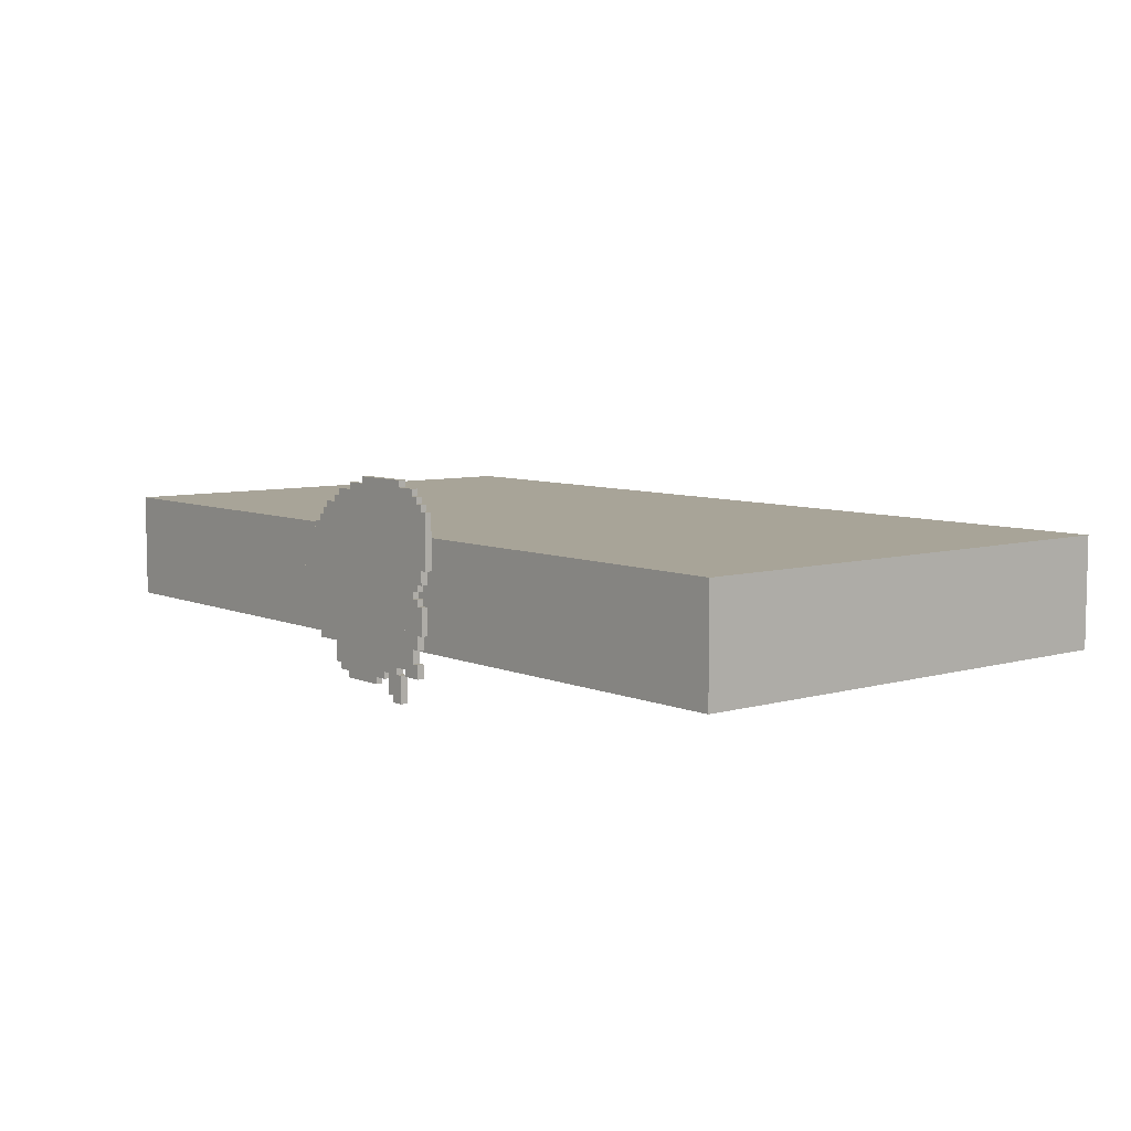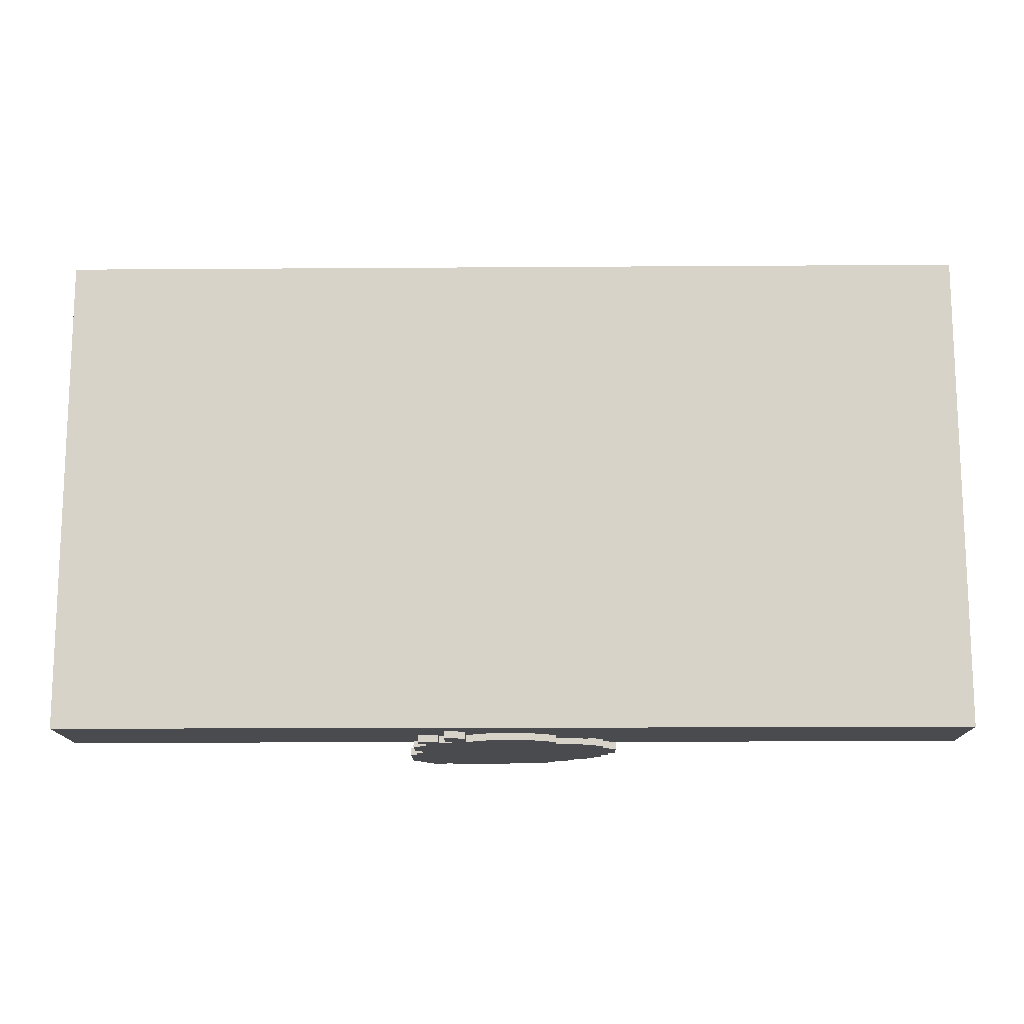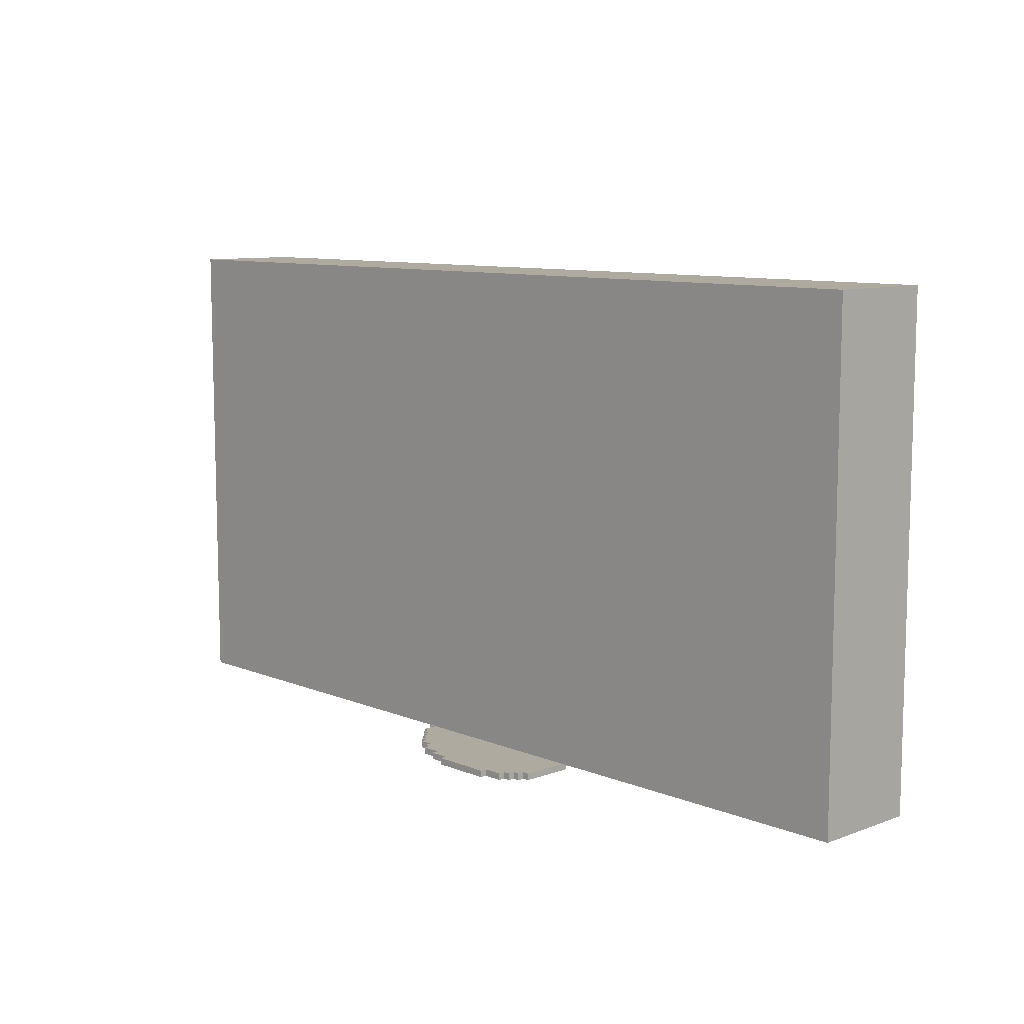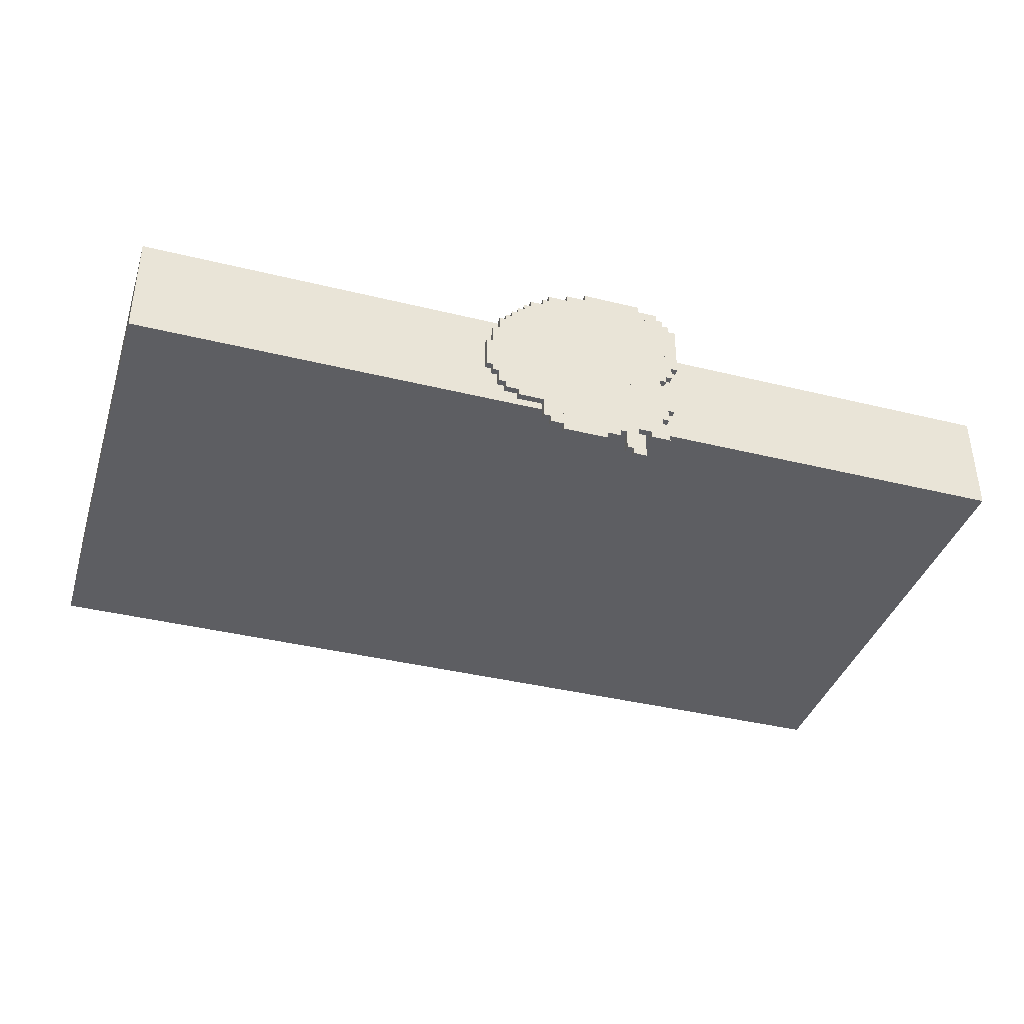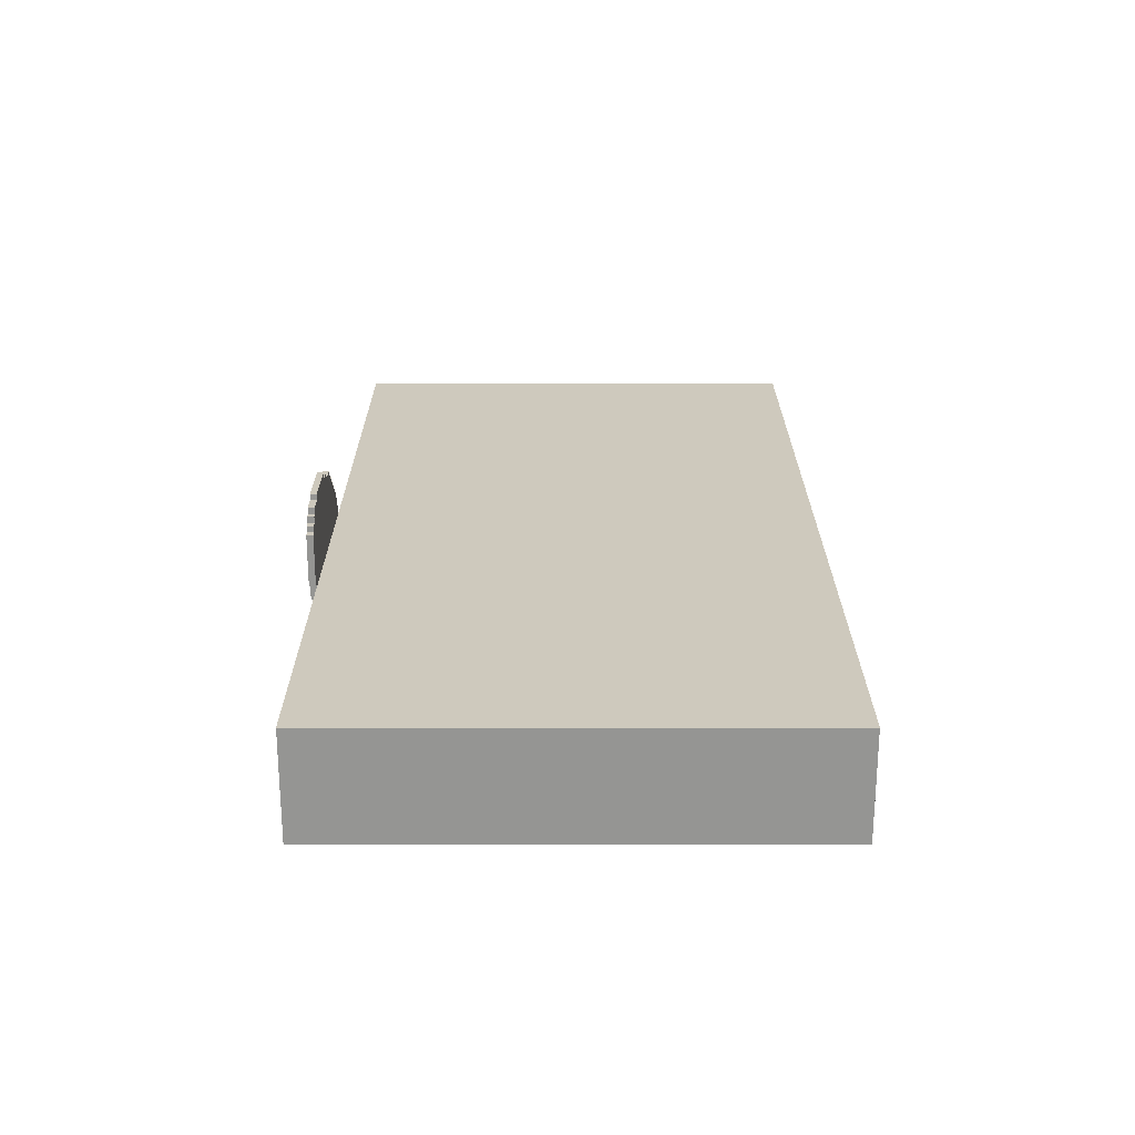
<metadata>
{"format":"obj","ext":"obj","renderer":"f3d","projection":"perspective","resolution":1024,"background":"white","views":[{"elev":7.0,"azim":-129.6,"up":"+Y"},{"elev":-14.1,"azim":0.9,"up":"+Z"},{"elev":9.5,"azim":-133.6,"up":"+Z"},{"elev":-38.7,"azim":162.8,"up":"+Y"},{"elev":22.7,"azim":-90.0,"up":"+Y"}]}
</metadata>
<code>
o lunar_gold_belt
v -0.05273 -0.8564 -0.1465
v -0.05273 -0.8564 -0.1504
v -0.05273 -0.8486 -0.1465
v -0.05273 -0.8486 -0.1504
v -0.04102 -0.8564 -0.1504
v -0.04102 -0.8564 -0.1465
v -0.04102 -0.8486 -0.1504
v -0.04102 -0.8486 -0.1465
v -0.2656 -0.8438 0.1406
v -0.2656 -0.8438 -0.1406
v -0.2656 -0.7812 0.1406
v -0.2656 -0.7812 -0.1406
v 0.2656 -0.8438 -0.1406
v 0.2656 -0.8438 0.1406
v 0.2656 -0.7812 -0.1406
v 0.2656 -0.7812 0.1406
v -0.0332 -0.8564 -0.1465
v -0.0332 -0.8564 -0.1504
v -0.0332 -0.751 -0.1465
v -0.0332 -0.751 -0.1504
v -0.0293 -0.8564 -0.1504
v -0.0293 -0.8564 -0.1465
v -0.0293 -0.751 -0.1504
v -0.0293 -0.751 -0.1465
v -0.02539 -0.8564 -0.1465
v -0.02539 -0.8564 -0.1504
v -0.02539 -0.751 -0.1465
v -0.02539 -0.751 -0.1504
v -0.02148 -0.8564 -0.1504
v -0.02148 -0.8564 -0.1465
v -0.02148 -0.751 -0.1504
v -0.02148 -0.751 -0.1465
v 0.02149 -0.8564 -0.1465
v 0.02149 -0.8564 -0.1504
v 0.02149 -0.7627 -0.1465
v 0.02149 -0.7627 -0.1504
v 0.02539 -0.8564 -0.1504
v 0.02539 -0.8564 -0.1465
v 0.02539 -0.7627 -0.1504
v 0.02539 -0.7627 -0.1465
v -0.04102 -0.8525 -0.1465
v -0.04102 -0.8525 -0.1504
v -0.04102 -0.7549 -0.1465
v -0.04102 -0.7549 -0.1504
v -0.0332 -0.8525 -0.1504
v -0.0332 -0.8525 -0.1465
v -0.0332 -0.7549 -0.1504
v -0.0332 -0.7549 -0.1465
v -0.04883 -0.8486 -0.1465
v -0.04883 -0.8486 -0.1504
v -0.04883 -0.7549 -0.1465
v -0.04883 -0.7549 -0.1504
v -0.04102 -0.8486 -0.1504
v -0.04102 -0.8486 -0.1465
v -0.04102 -0.7549 -0.1504
v -0.04102 -0.7549 -0.1465
v 0.02539 -0.8447 -0.1465
v 0.02539 -0.8447 -0.1504
v 0.02539 -0.7744 -0.1465
v 0.02539 -0.7744 -0.1504
v 0.04102 -0.8447 -0.1504
v 0.04102 -0.8447 -0.1465
v 0.04102 -0.7744 -0.1504
v 0.04102 -0.7744 -0.1465
v -0.05273 -0.8408 -0.1465
v -0.05273 -0.8408 -0.1504
v -0.05273 -0.8135 -0.1465
v -0.05273 -0.8135 -0.1504
v -0.04883 -0.8408 -0.1504
v -0.04883 -0.8408 -0.1465
v -0.04883 -0.8135 -0.1504
v -0.04883 -0.8135 -0.1465
v 0.04102 -0.8408 -0.1465
v 0.04102 -0.8408 -0.1504
v 0.04102 -0.7822 -0.1465
v 0.04102 -0.7822 -0.1504
v 0.04883 -0.8408 -0.1504
v 0.04883 -0.8408 -0.1465
v 0.04883 -0.7822 -0.1504
v 0.04883 -0.7822 -0.1465
v 0.04883 -0.8369 -0.1465
v 0.04883 -0.8369 -0.1504
v 0.04883 -0.7861 -0.1465
v 0.04883 -0.7861 -0.1504
v 0.05273 -0.8369 -0.1504
v 0.05273 -0.8369 -0.1465
v 0.05273 -0.7861 -0.1504
v 0.05273 -0.7861 -0.1465
v -0.05664 -0.833 -0.1465
v -0.05664 -0.833 -0.1504
v -0.05664 -0.8174 -0.1465
v -0.05664 -0.8174 -0.1504
v -0.05273 -0.833 -0.1504
v -0.05273 -0.833 -0.1465
v -0.05273 -0.8174 -0.1504
v -0.05273 -0.8174 -0.1465
v 0.05273 -0.8291 -0.1465
v 0.05273 -0.8291 -0.1504
v 0.05273 -0.7939 -0.1465
v 0.05273 -0.7939 -0.1504
v 0.05664 -0.8291 -0.1504
v 0.05664 -0.8291 -0.1465
v 0.05664 -0.7939 -0.1504
v 0.05664 -0.7939 -0.1465
v 0.05664 -0.8252 -0.1465
v 0.05664 -0.8252 -0.1504
v 0.05664 -0.8057 -0.1465
v 0.05664 -0.8057 -0.1504
v 0.06055 -0.8252 -0.1504
v 0.06055 -0.8252 -0.1465
v 0.06055 -0.8057 -0.1504
v 0.06055 -0.8057 -0.1465
v -0.05273 -0.8096 -0.1465
v -0.05273 -0.8096 -0.1504
v -0.05273 -0.7588 -0.1465
v -0.05273 -0.7588 -0.1504
v -0.04883 -0.8096 -0.1504
v -0.04883 -0.8096 -0.1465
v -0.04883 -0.7588 -0.1504
v -0.04883 -0.7588 -0.1465
v -0.05664 -0.8057 -0.1465
v -0.05664 -0.8057 -0.1504
v -0.05664 -0.7627 -0.1465
v -0.05664 -0.7627 -0.1504
v -0.05273 -0.8057 -0.1504
v -0.05273 -0.8057 -0.1465
v -0.05273 -0.7627 -0.1504
v -0.05273 -0.7627 -0.1465
v -0.06055 -0.7979 -0.1465
v -0.06055 -0.7979 -0.1504
v -0.06055 -0.7666 -0.1465
v -0.06055 -0.7666 -0.1504
v -0.05664 -0.7979 -0.1504
v -0.05664 -0.7979 -0.1465
v -0.05664 -0.7666 -0.1504
v -0.05664 -0.7666 -0.1465
v 0.04102 -0.7822 -0.1465
v 0.04102 -0.7822 -0.1504
v 0.04102 -0.7783 -0.1465
v 0.04102 -0.7783 -0.1504
v 0.04492 -0.7822 -0.1504
v 0.04492 -0.7822 -0.1465
v 0.04492 -0.7783 -0.1504
v 0.04492 -0.7783 -0.1465
v 0.02539 -0.7744 -0.1465
v 0.02539 -0.7744 -0.1504
v 0.02539 -0.7666 -0.1465
v 0.02539 -0.7666 -0.1504
v 0.0332 -0.7744 -0.1504
v 0.0332 -0.7744 -0.1465
v 0.0332 -0.7666 -0.1504
v 0.0332 -0.7666 -0.1465
v 0.0332 -0.7744 -0.1465
v 0.0332 -0.7744 -0.1504
v 0.0332 -0.7705 -0.1465
v 0.0332 -0.7705 -0.1504
v 0.03711 -0.7744 -0.1504
v 0.03711 -0.7744 -0.1465
v 0.03711 -0.7705 -0.1504
v 0.03711 -0.7705 -0.1465
v -0.01367 -0.7588 -0.1465
v -0.01367 -0.7588 -0.1504
v -0.01367 -0.751 -0.1465
v -0.01367 -0.751 -0.1504
v -0.001953 -0.7588 -0.1504
v -0.001953 -0.7588 -0.1465
v -0.001953 -0.751 -0.1504
v -0.001953 -0.751 -0.1465
v -0.001953 -0.7588 -0.1465
v -0.001953 -0.7588 -0.1504
v -0.001953 -0.7549 -0.1465
v -0.001953 -0.7549 -0.1504
v 0.009766 -0.7588 -0.1504
v 0.009766 -0.7588 -0.1465
v 0.009766 -0.7549 -0.1504
v 0.009766 -0.7549 -0.1465
v -0.03711 -0.7549 -0.1465
v -0.03711 -0.7549 -0.1504
v -0.03711 -0.751 -0.1465
v -0.03711 -0.751 -0.1504
v -0.0332 -0.7549 -0.1504
v -0.0332 -0.7549 -0.1465
v -0.0332 -0.751 -0.1504
v -0.0332 -0.751 -0.1465
v -0.03711 -0.8721 -0.1465
v -0.03711 -0.8721 -0.1504
v -0.03711 -0.8564 -0.1465
v -0.03711 -0.8564 -0.1504
v -0.0293 -0.8721 -0.1504
v -0.0293 -0.8721 -0.1465
v -0.0293 -0.8564 -0.1504
v -0.0293 -0.8564 -0.1465
v -0.0293 -0.8682 -0.1465
v -0.0293 -0.8682 -0.1504
v -0.0293 -0.751 -0.1465
v -0.0293 -0.751 -0.1504
v -0.02539 -0.8682 -0.1504
v -0.02539 -0.8682 -0.1465
v -0.02539 -0.751 -0.1504
v -0.02539 -0.751 -0.1465
v -0.01367 -0.8643 -0.1465
v -0.01367 -0.8643 -0.1504
v -0.01367 -0.7588 -0.1465
v -0.01367 -0.7588 -0.1504
v 0.01367 -0.8643 -0.1504
v 0.01367 -0.8643 -0.1465
v 0.01367 -0.7588 -0.1504
v 0.01367 -0.7588 -0.1465
v -0.02148 -0.8604 -0.1465
v -0.02148 -0.8604 -0.1504
v -0.02148 -0.751 -0.1465
v -0.02148 -0.751 -0.1504
v -0.01367 -0.8604 -0.1504
v -0.01367 -0.8604 -0.1465
v -0.01367 -0.751 -0.1504
v -0.01367 -0.751 -0.1465
v 0.01367 -0.8604 -0.1465
v 0.01367 -0.8604 -0.1504
v 0.01367 -0.7588 -0.1465
v 0.01367 -0.7588 -0.1504
v 0.02149 -0.8604 -0.1504
v 0.02149 -0.8604 -0.1465
v 0.02149 -0.7588 -0.1504
v 0.02149 -0.7588 -0.1465
f 7 2 4
f 4 1 3
f 3 6 8
f 8 5 7
f 1 5 6
f 4 8 7
f 15 10 12
f 12 9 11
f 11 14 16
f 16 13 15
f 9 13 14
f 12 16 15
f 23 18 20
f 20 17 19
f 19 22 24
f 24 21 23
f 17 21 22
f 20 24 23
f 31 26 28
f 28 25 27
f 27 30 32
f 32 29 31
f 25 29 30
f 28 32 31
f 39 34 36
f 36 33 35
f 35 38 40
f 40 37 39
f 33 37 38
f 36 40 39
f 47 42 44
f 44 41 43
f 43 46 48
f 48 45 47
f 41 45 46
f 44 48 47
f 55 50 52
f 52 49 51
f 51 54 56
f 56 53 55
f 49 53 54
f 52 56 55
f 63 58 60
f 60 57 59
f 59 62 64
f 64 61 63
f 57 61 62
f 60 64 63
f 71 66 68
f 68 65 67
f 67 70 72
f 72 69 71
f 65 69 70
f 68 72 71
f 79 74 76
f 76 73 75
f 75 78 80
f 80 77 79
f 73 77 78
f 76 80 79
f 87 82 84
f 84 81 83
f 83 86 88
f 88 85 87
f 81 85 86
f 84 88 87
f 95 90 92
f 92 89 91
f 91 94 96
f 96 93 95
f 89 93 94
f 92 96 95
f 103 98 100
f 100 97 99
f 99 102 104
f 104 101 103
f 97 101 102
f 100 104 103
f 111 106 108
f 108 105 107
f 107 110 112
f 112 109 111
f 105 109 110
f 108 112 111
f 119 114 116
f 116 113 115
f 115 118 120
f 120 117 119
f 113 117 118
f 116 120 119
f 127 122 124
f 124 121 123
f 123 126 128
f 128 125 127
f 121 125 126
f 124 128 127
f 135 130 132
f 132 129 131
f 131 134 136
f 136 133 135
f 129 133 134
f 132 136 135
f 143 138 140
f 140 137 139
f 139 142 144
f 144 141 143
f 137 141 142
f 140 144 143
f 151 146 148
f 148 145 147
f 147 150 152
f 152 149 151
f 145 149 150
f 148 152 151
f 159 154 156
f 156 153 155
f 155 158 160
f 160 157 159
f 153 157 158
f 156 160 159
f 167 162 164
f 164 161 163
f 163 166 168
f 168 165 167
f 161 165 166
f 164 168 167
f 175 170 172
f 172 169 171
f 171 174 176
f 176 173 175
f 169 173 174
f 172 176 175
f 183 178 180
f 180 177 179
f 179 182 184
f 184 181 183
f 177 181 182
f 180 184 183
f 191 186 188
f 188 185 187
f 187 190 192
f 192 189 191
f 185 189 190
f 188 192 191
f 199 194 196
f 196 193 195
f 195 198 200
f 200 197 199
f 193 197 198
f 196 200 199
f 207 202 204
f 204 201 203
f 203 206 208
f 208 205 207
f 201 205 206
f 204 208 207
f 215 210 212
f 212 209 211
f 211 214 216
f 216 213 215
f 209 213 214
f 212 216 215
f 223 218 220
f 220 217 219
f 219 222 224
f 224 221 223
f 217 221 222
f 220 224 223
f 7 5 2
f 4 2 1
f 3 1 6
f 8 6 5
f 1 2 5
f 4 3 8
f 15 13 10
f 12 10 9
f 11 9 14
f 16 14 13
f 9 10 13
f 12 11 16
f 23 21 18
f 20 18 17
f 19 17 22
f 24 22 21
f 17 18 21
f 20 19 24
f 31 29 26
f 28 26 25
f 27 25 30
f 32 30 29
f 25 26 29
f 28 27 32
f 39 37 34
f 36 34 33
f 35 33 38
f 40 38 37
f 33 34 37
f 36 35 40
f 47 45 42
f 44 42 41
f 43 41 46
f 48 46 45
f 41 42 45
f 44 43 48
f 55 53 50
f 52 50 49
f 51 49 54
f 56 54 53
f 49 50 53
f 52 51 56
f 63 61 58
f 60 58 57
f 59 57 62
f 64 62 61
f 57 58 61
f 60 59 64
f 71 69 66
f 68 66 65
f 67 65 70
f 72 70 69
f 65 66 69
f 68 67 72
f 79 77 74
f 76 74 73
f 75 73 78
f 80 78 77
f 73 74 77
f 76 75 80
f 87 85 82
f 84 82 81
f 83 81 86
f 88 86 85
f 81 82 85
f 84 83 88
f 95 93 90
f 92 90 89
f 91 89 94
f 96 94 93
f 89 90 93
f 92 91 96
f 103 101 98
f 100 98 97
f 99 97 102
f 104 102 101
f 97 98 101
f 100 99 104
f 111 109 106
f 108 106 105
f 107 105 110
f 112 110 109
f 105 106 109
f 108 107 112
f 119 117 114
f 116 114 113
f 115 113 118
f 120 118 117
f 113 114 117
f 116 115 120
f 127 125 122
f 124 122 121
f 123 121 126
f 128 126 125
f 121 122 125
f 124 123 128
f 135 133 130
f 132 130 129
f 131 129 134
f 136 134 133
f 129 130 133
f 132 131 136
f 143 141 138
f 140 138 137
f 139 137 142
f 144 142 141
f 137 138 141
f 140 139 144
f 151 149 146
f 148 146 145
f 147 145 150
f 152 150 149
f 145 146 149
f 148 147 152
f 159 157 154
f 156 154 153
f 155 153 158
f 160 158 157
f 153 154 157
f 156 155 160
f 167 165 162
f 164 162 161
f 163 161 166
f 168 166 165
f 161 162 165
f 164 163 168
f 175 173 170
f 172 170 169
f 171 169 174
f 176 174 173
f 169 170 173
f 172 171 176
f 183 181 178
f 180 178 177
f 179 177 182
f 184 182 181
f 177 178 181
f 180 179 184
f 191 189 186
f 188 186 185
f 187 185 190
f 192 190 189
f 185 186 189
f 188 187 192
f 199 197 194
f 196 194 193
f 195 193 198
f 200 198 197
f 193 194 197
f 196 195 200
f 207 205 202
f 204 202 201
f 203 201 206
f 208 206 205
f 201 202 205
f 204 203 208
f 215 213 210
f 212 210 209
f 211 209 214
f 216 214 213
f 209 210 213
f 212 211 216
f 223 221 218
f 220 218 217
f 219 217 222
f 224 222 221
f 217 218 221
f 220 219 224

</code>
